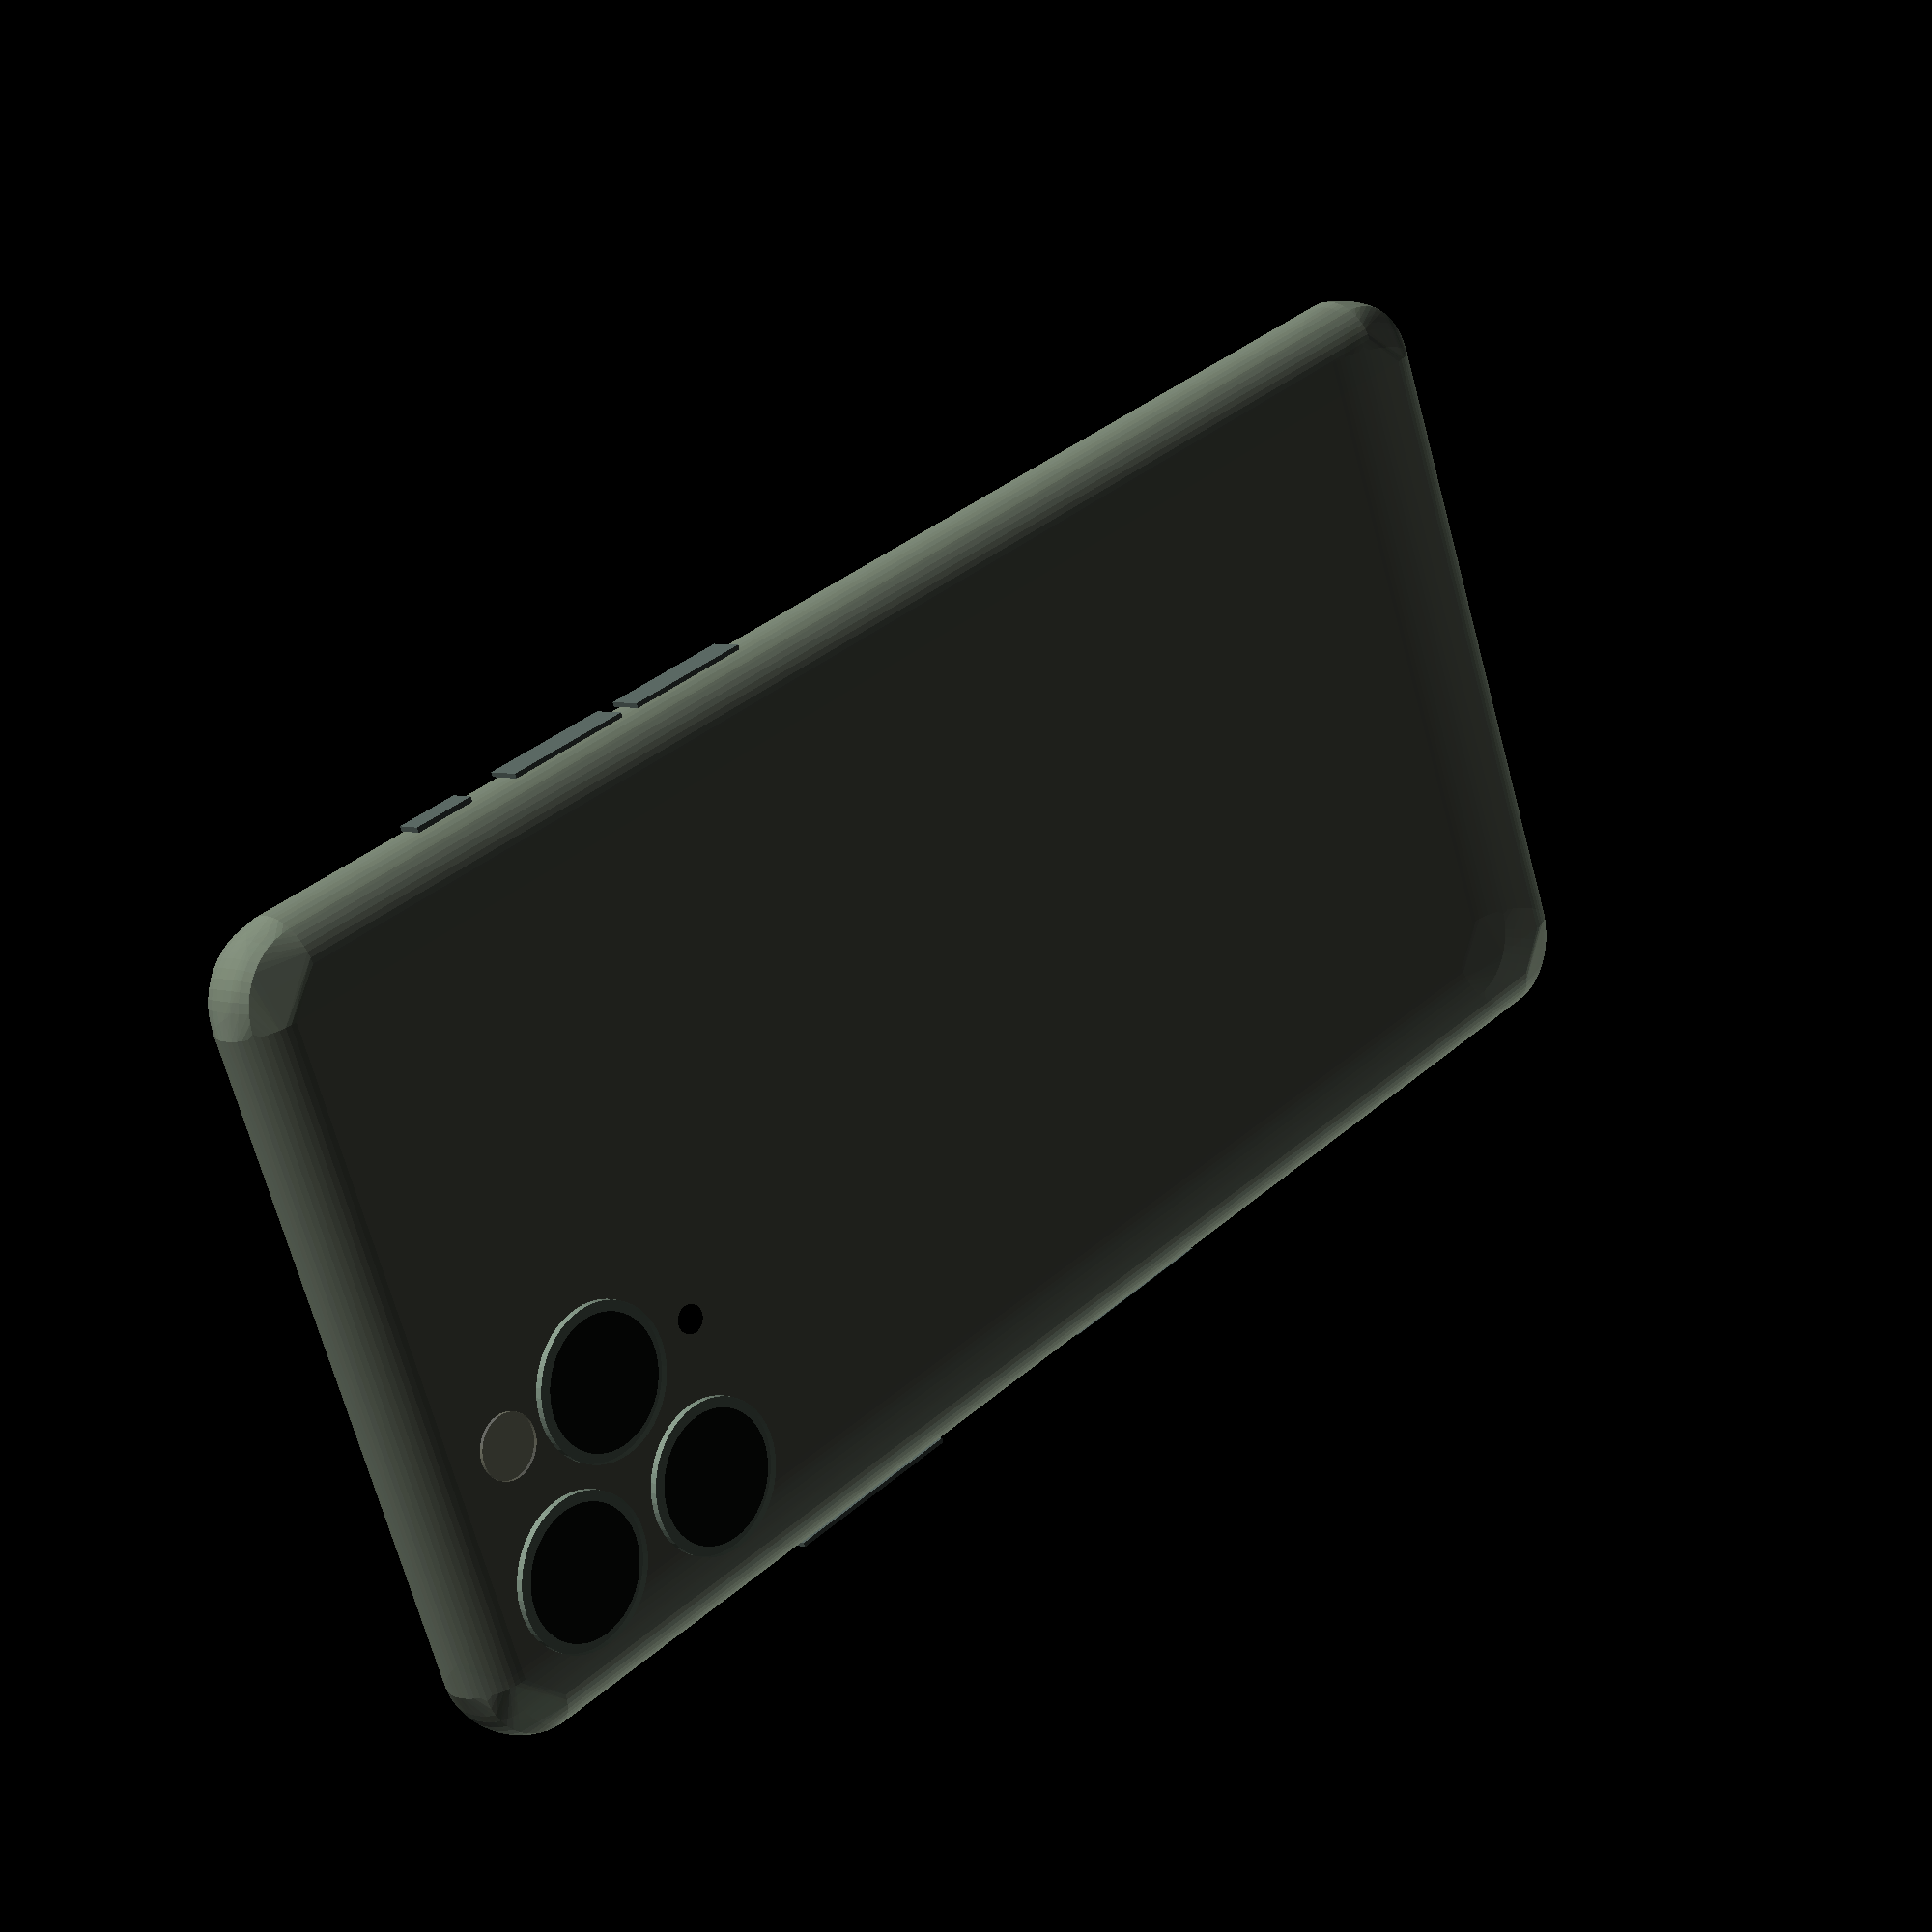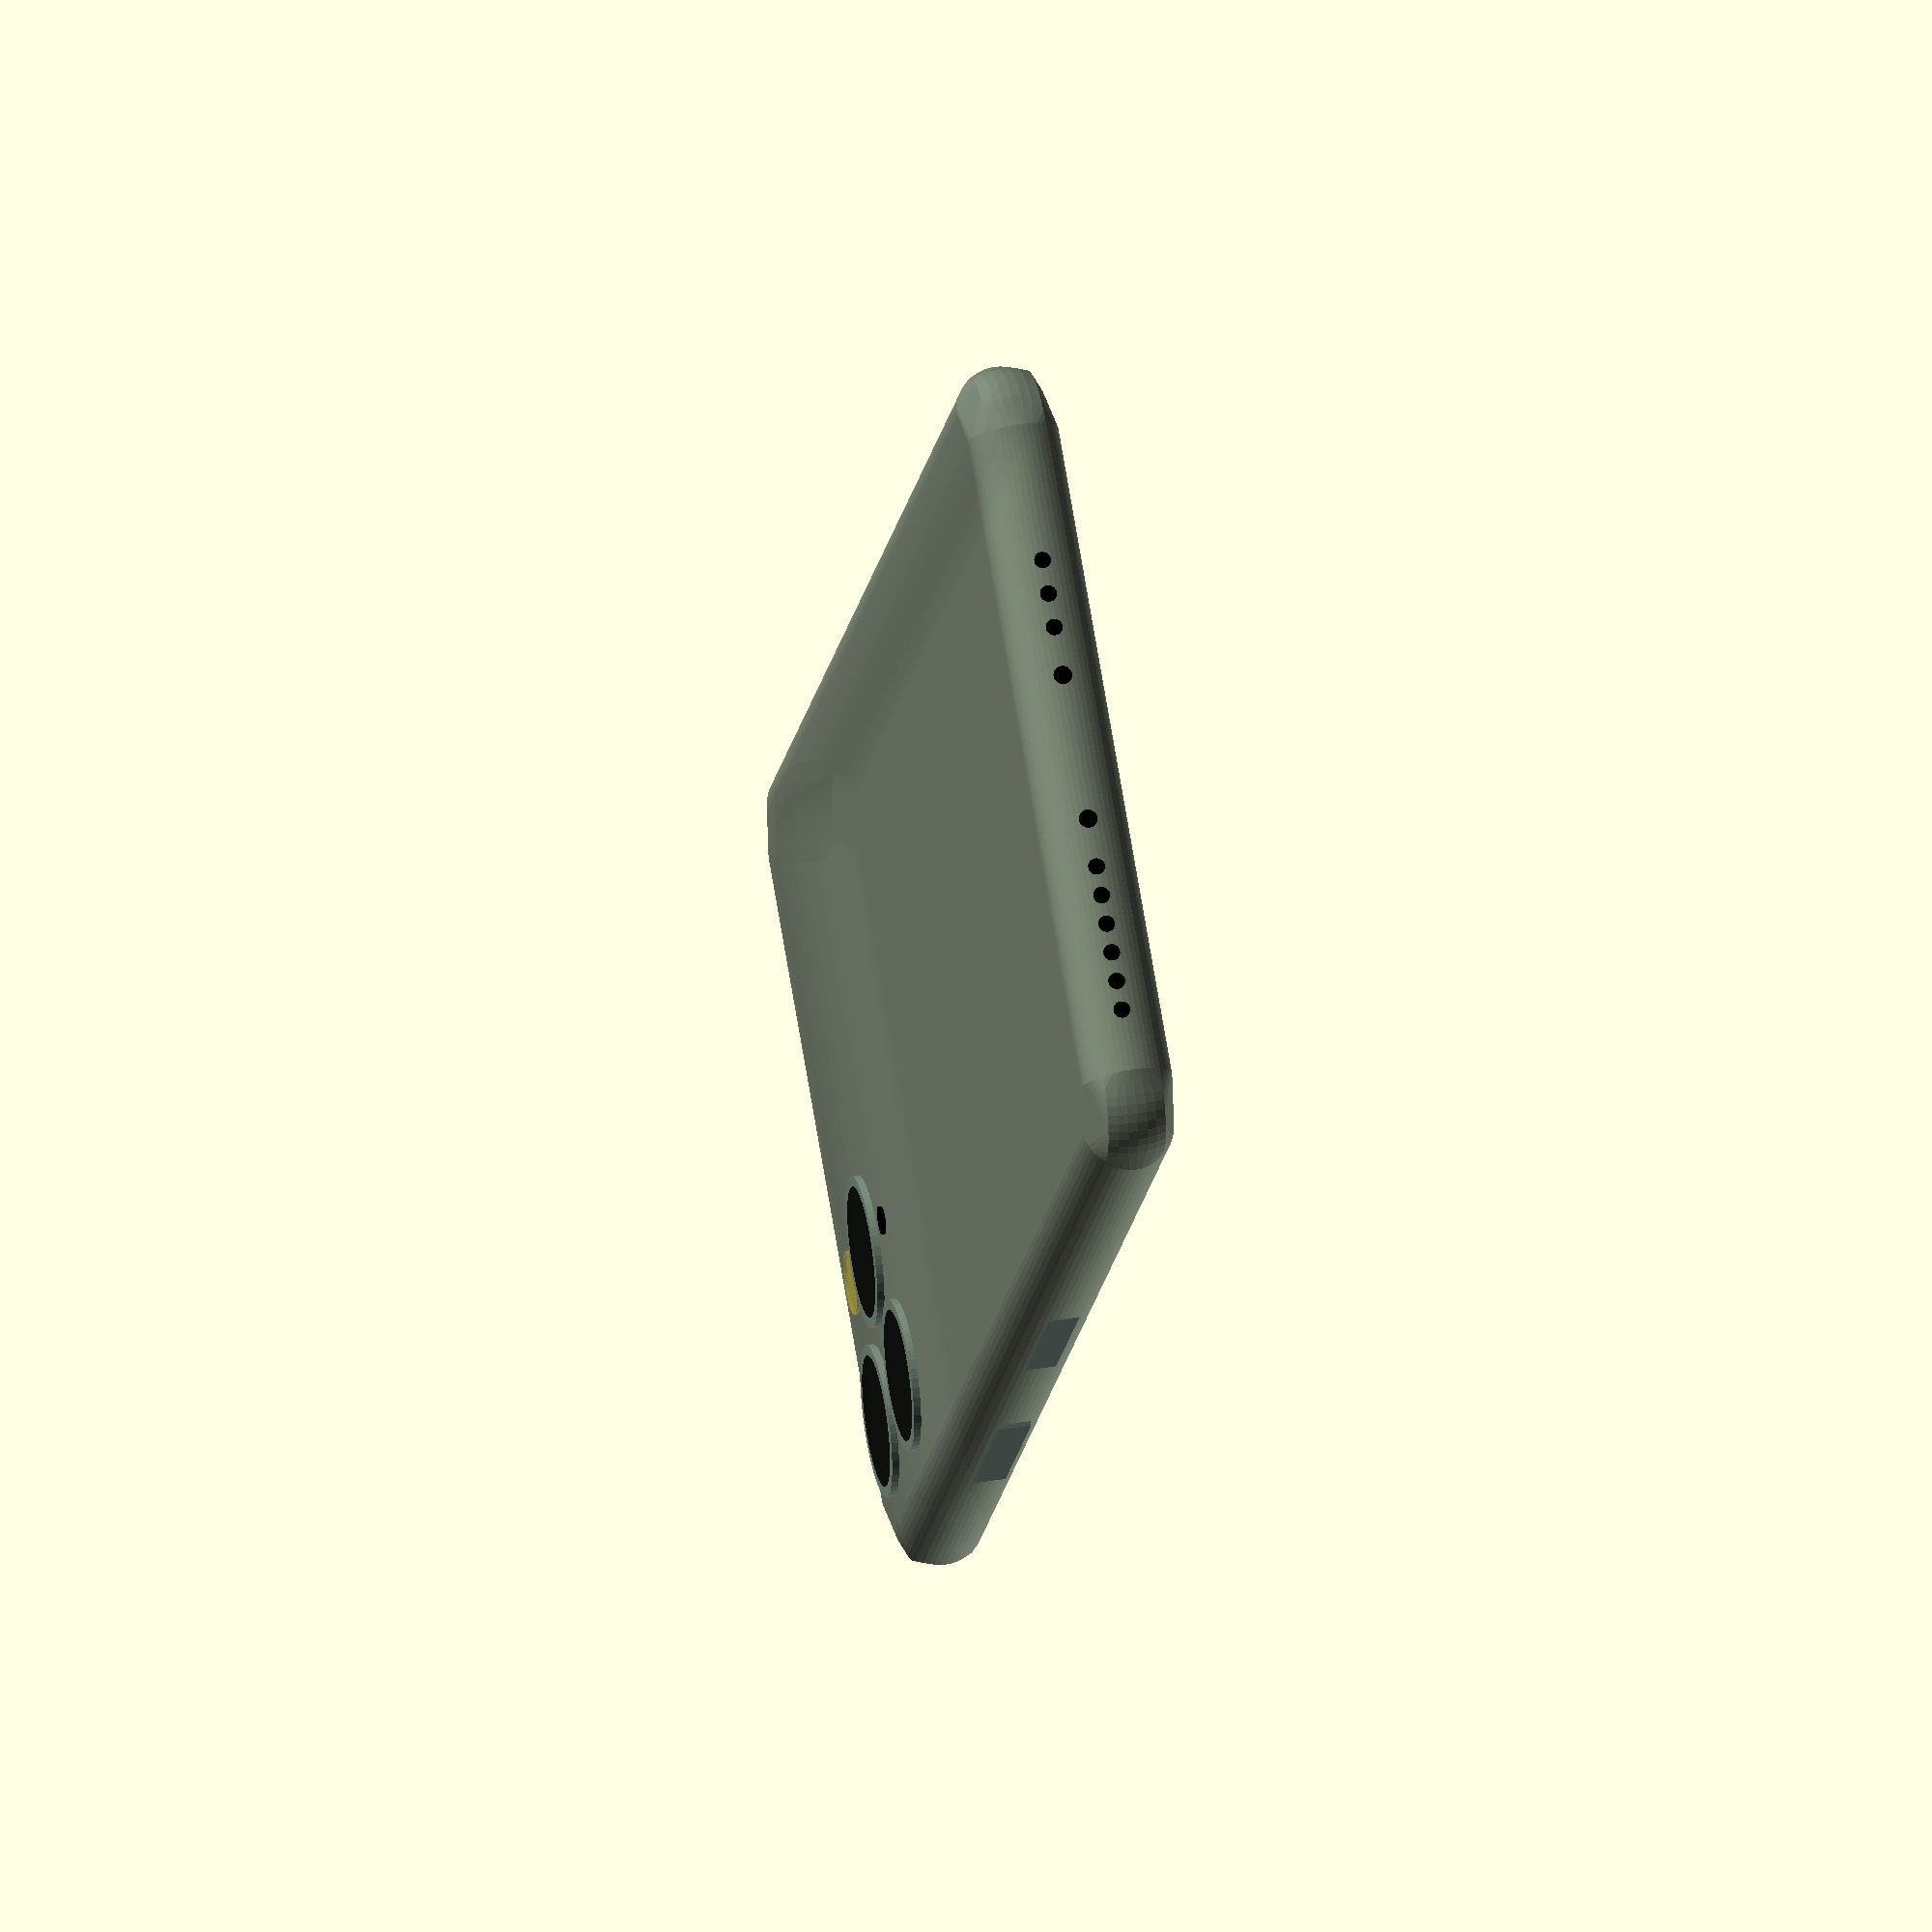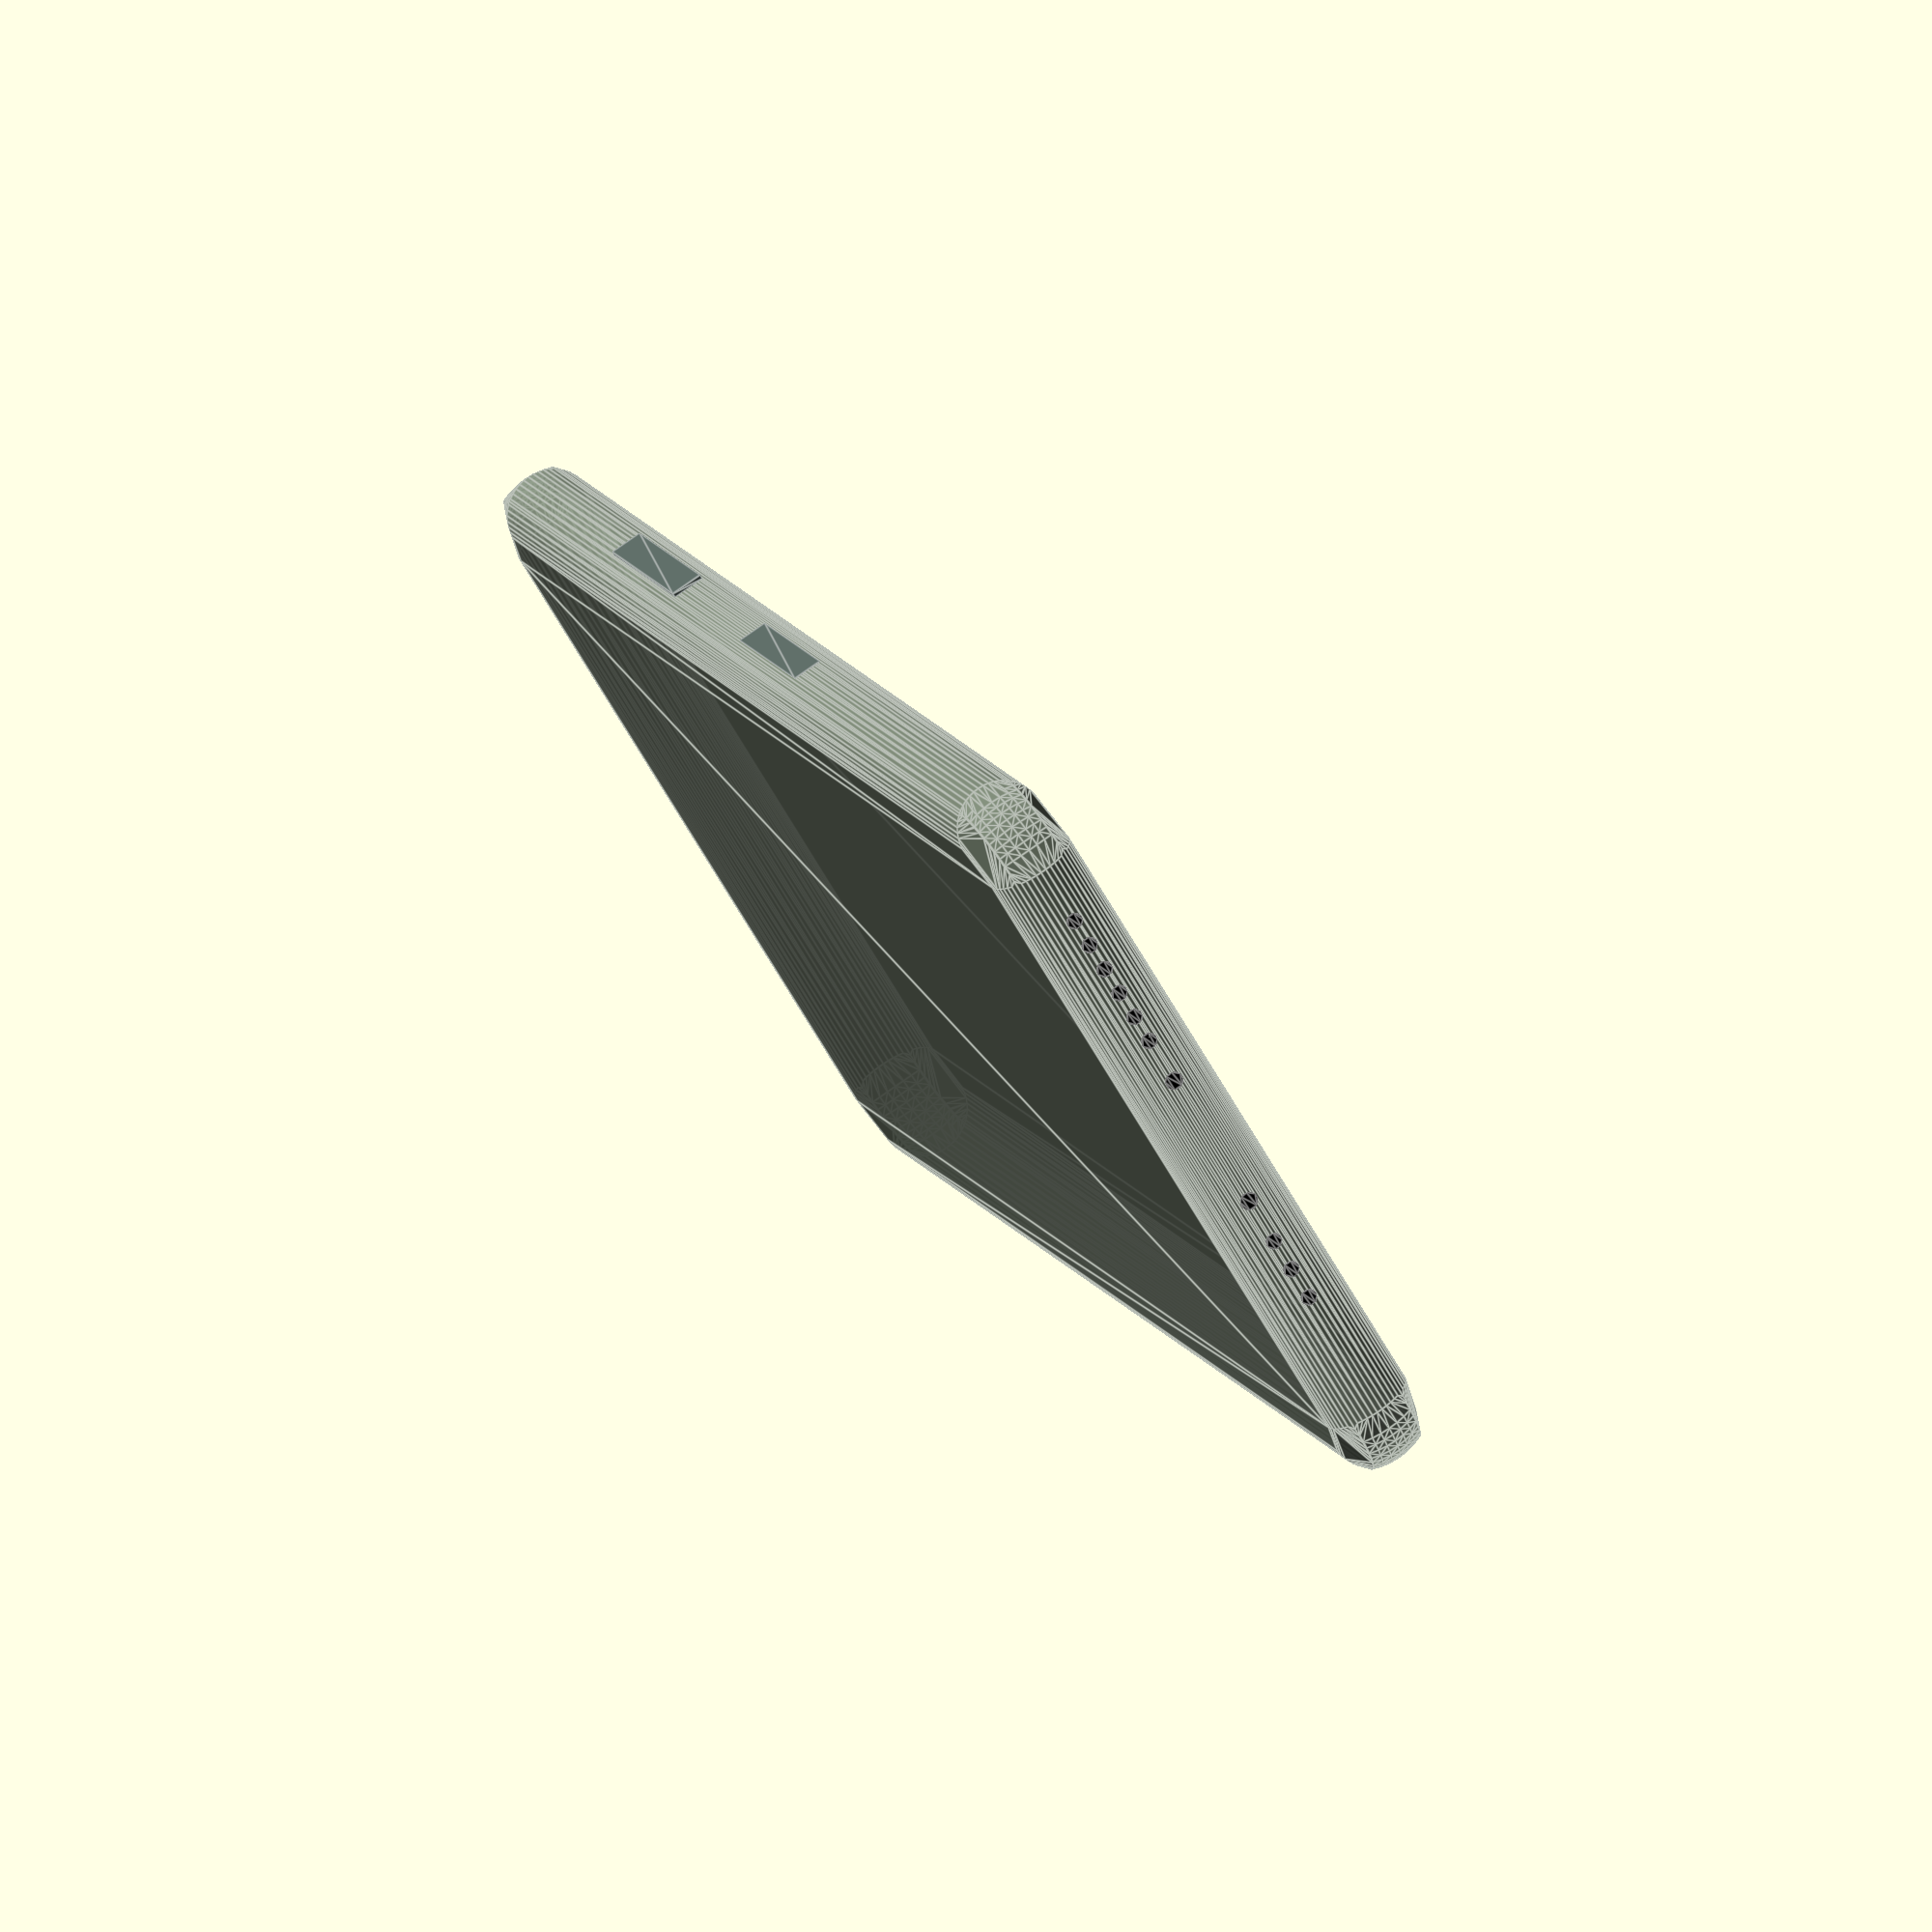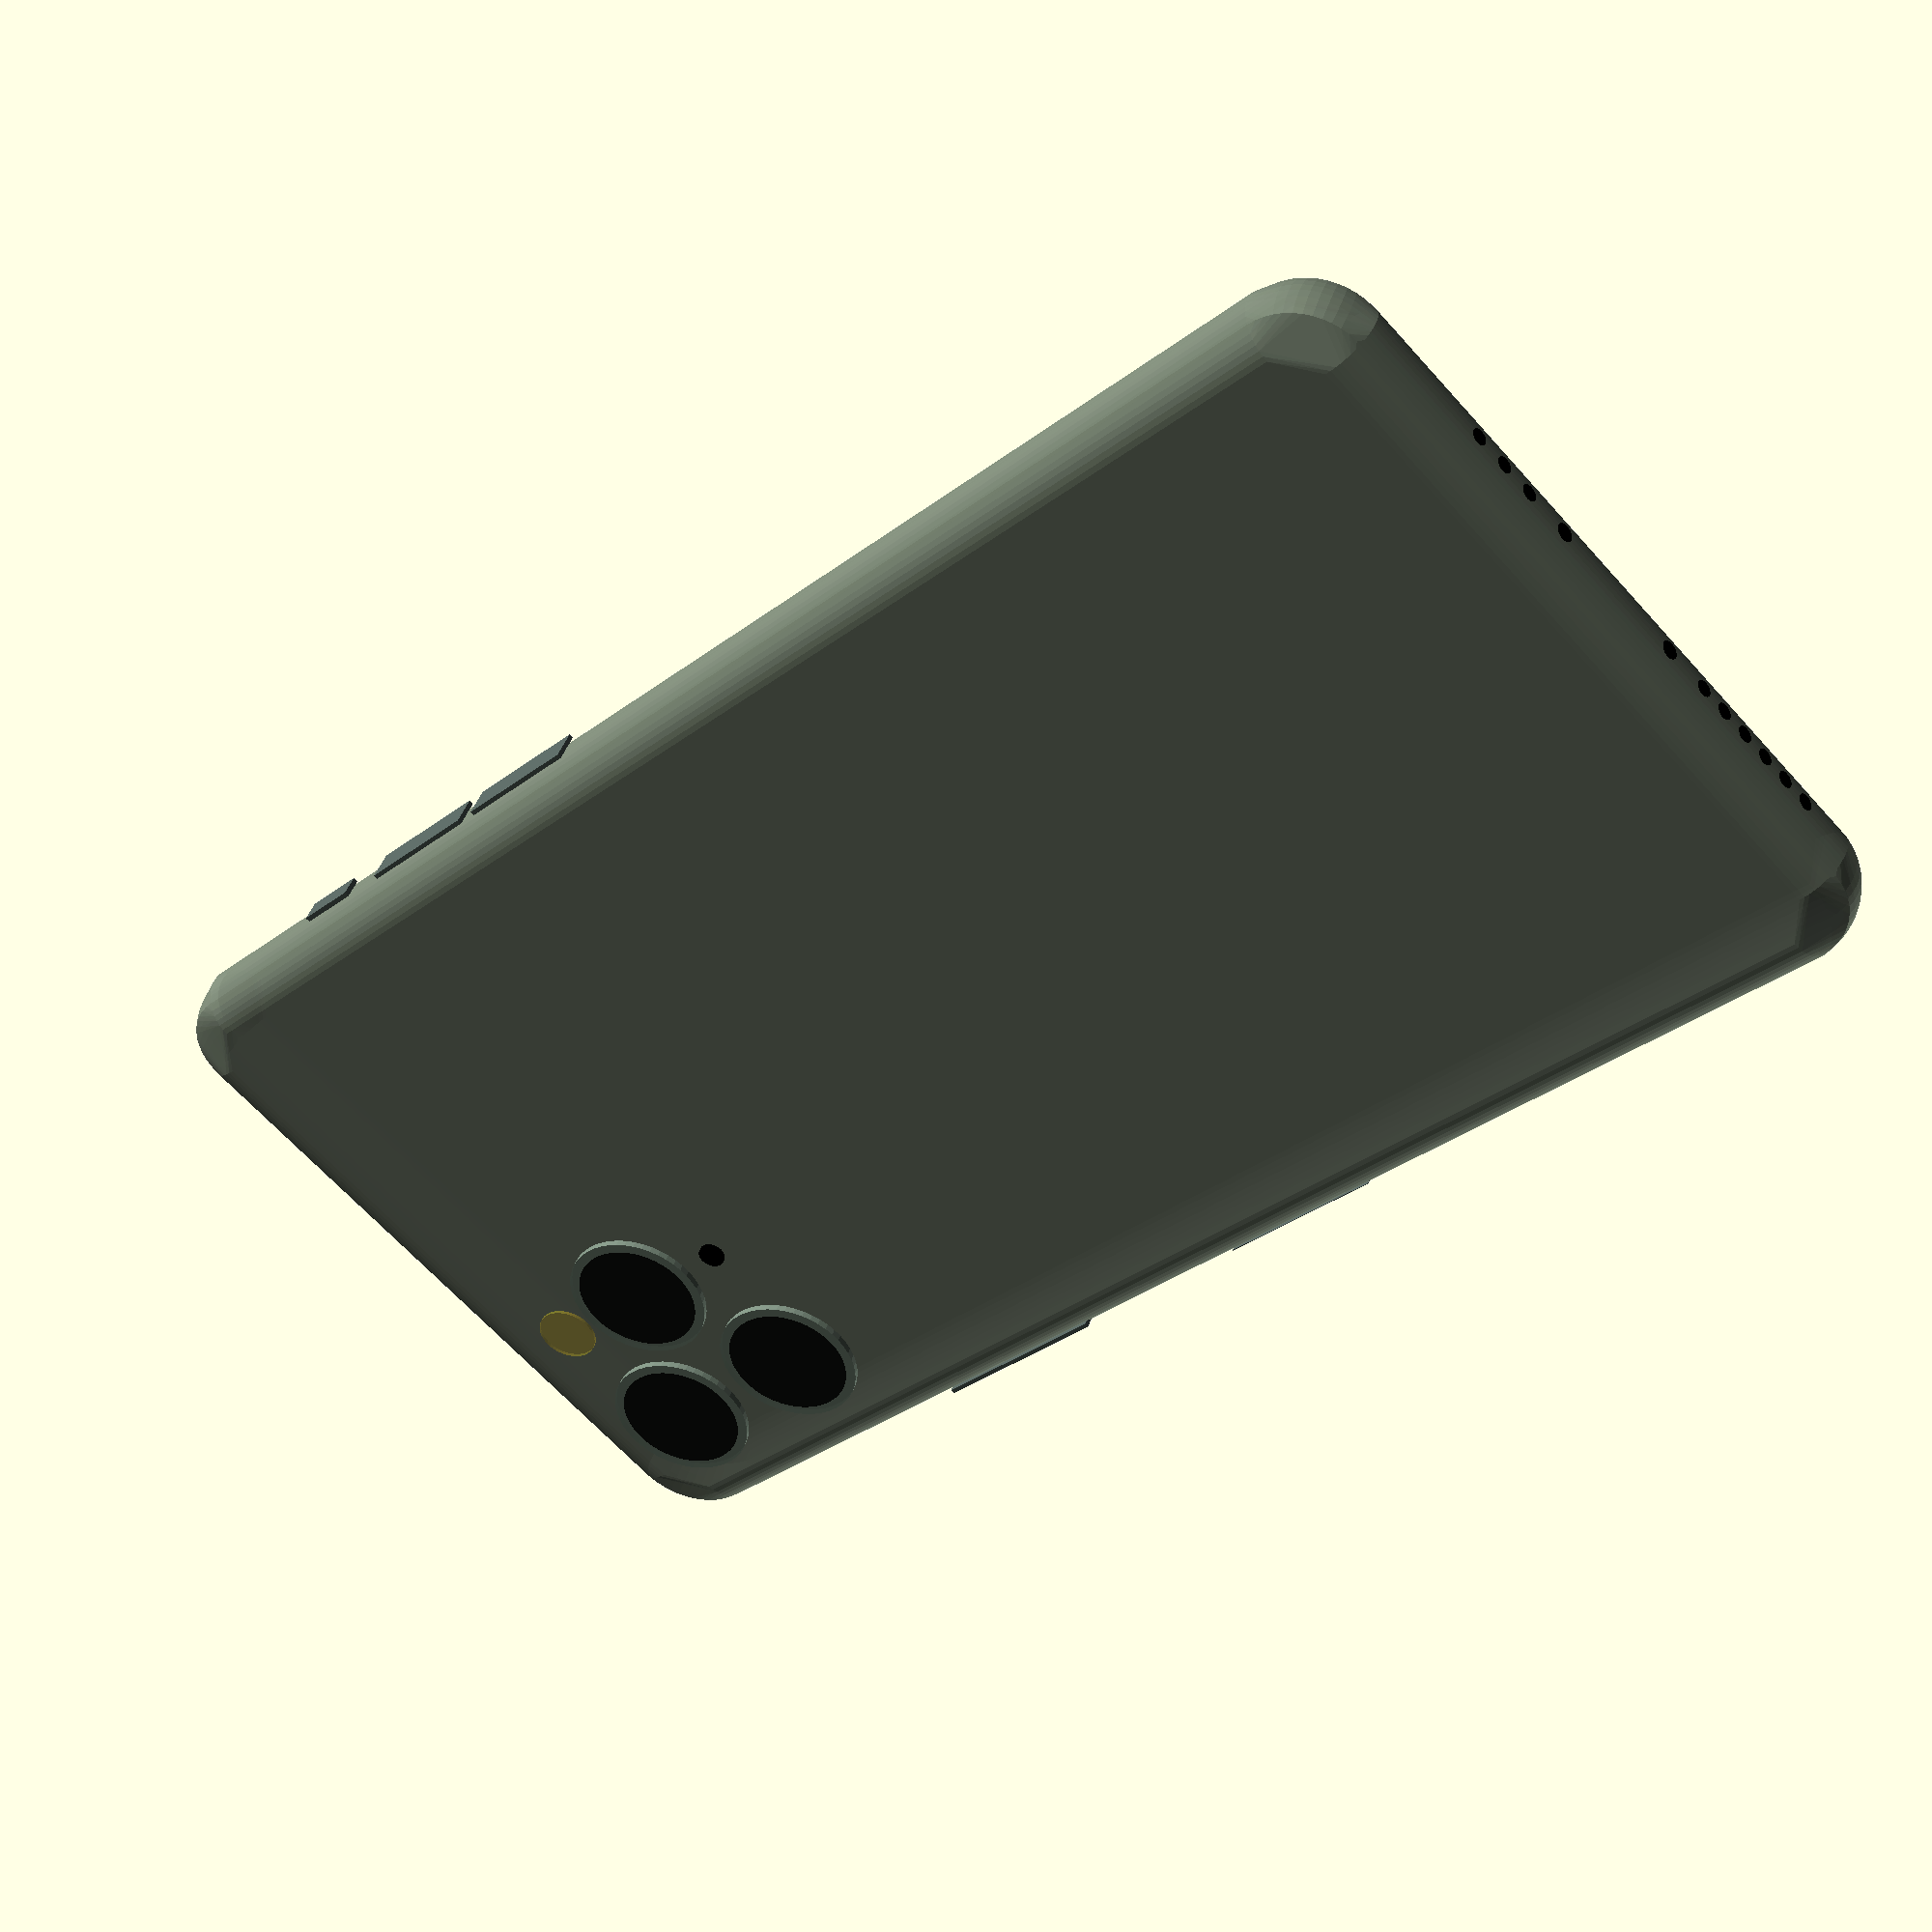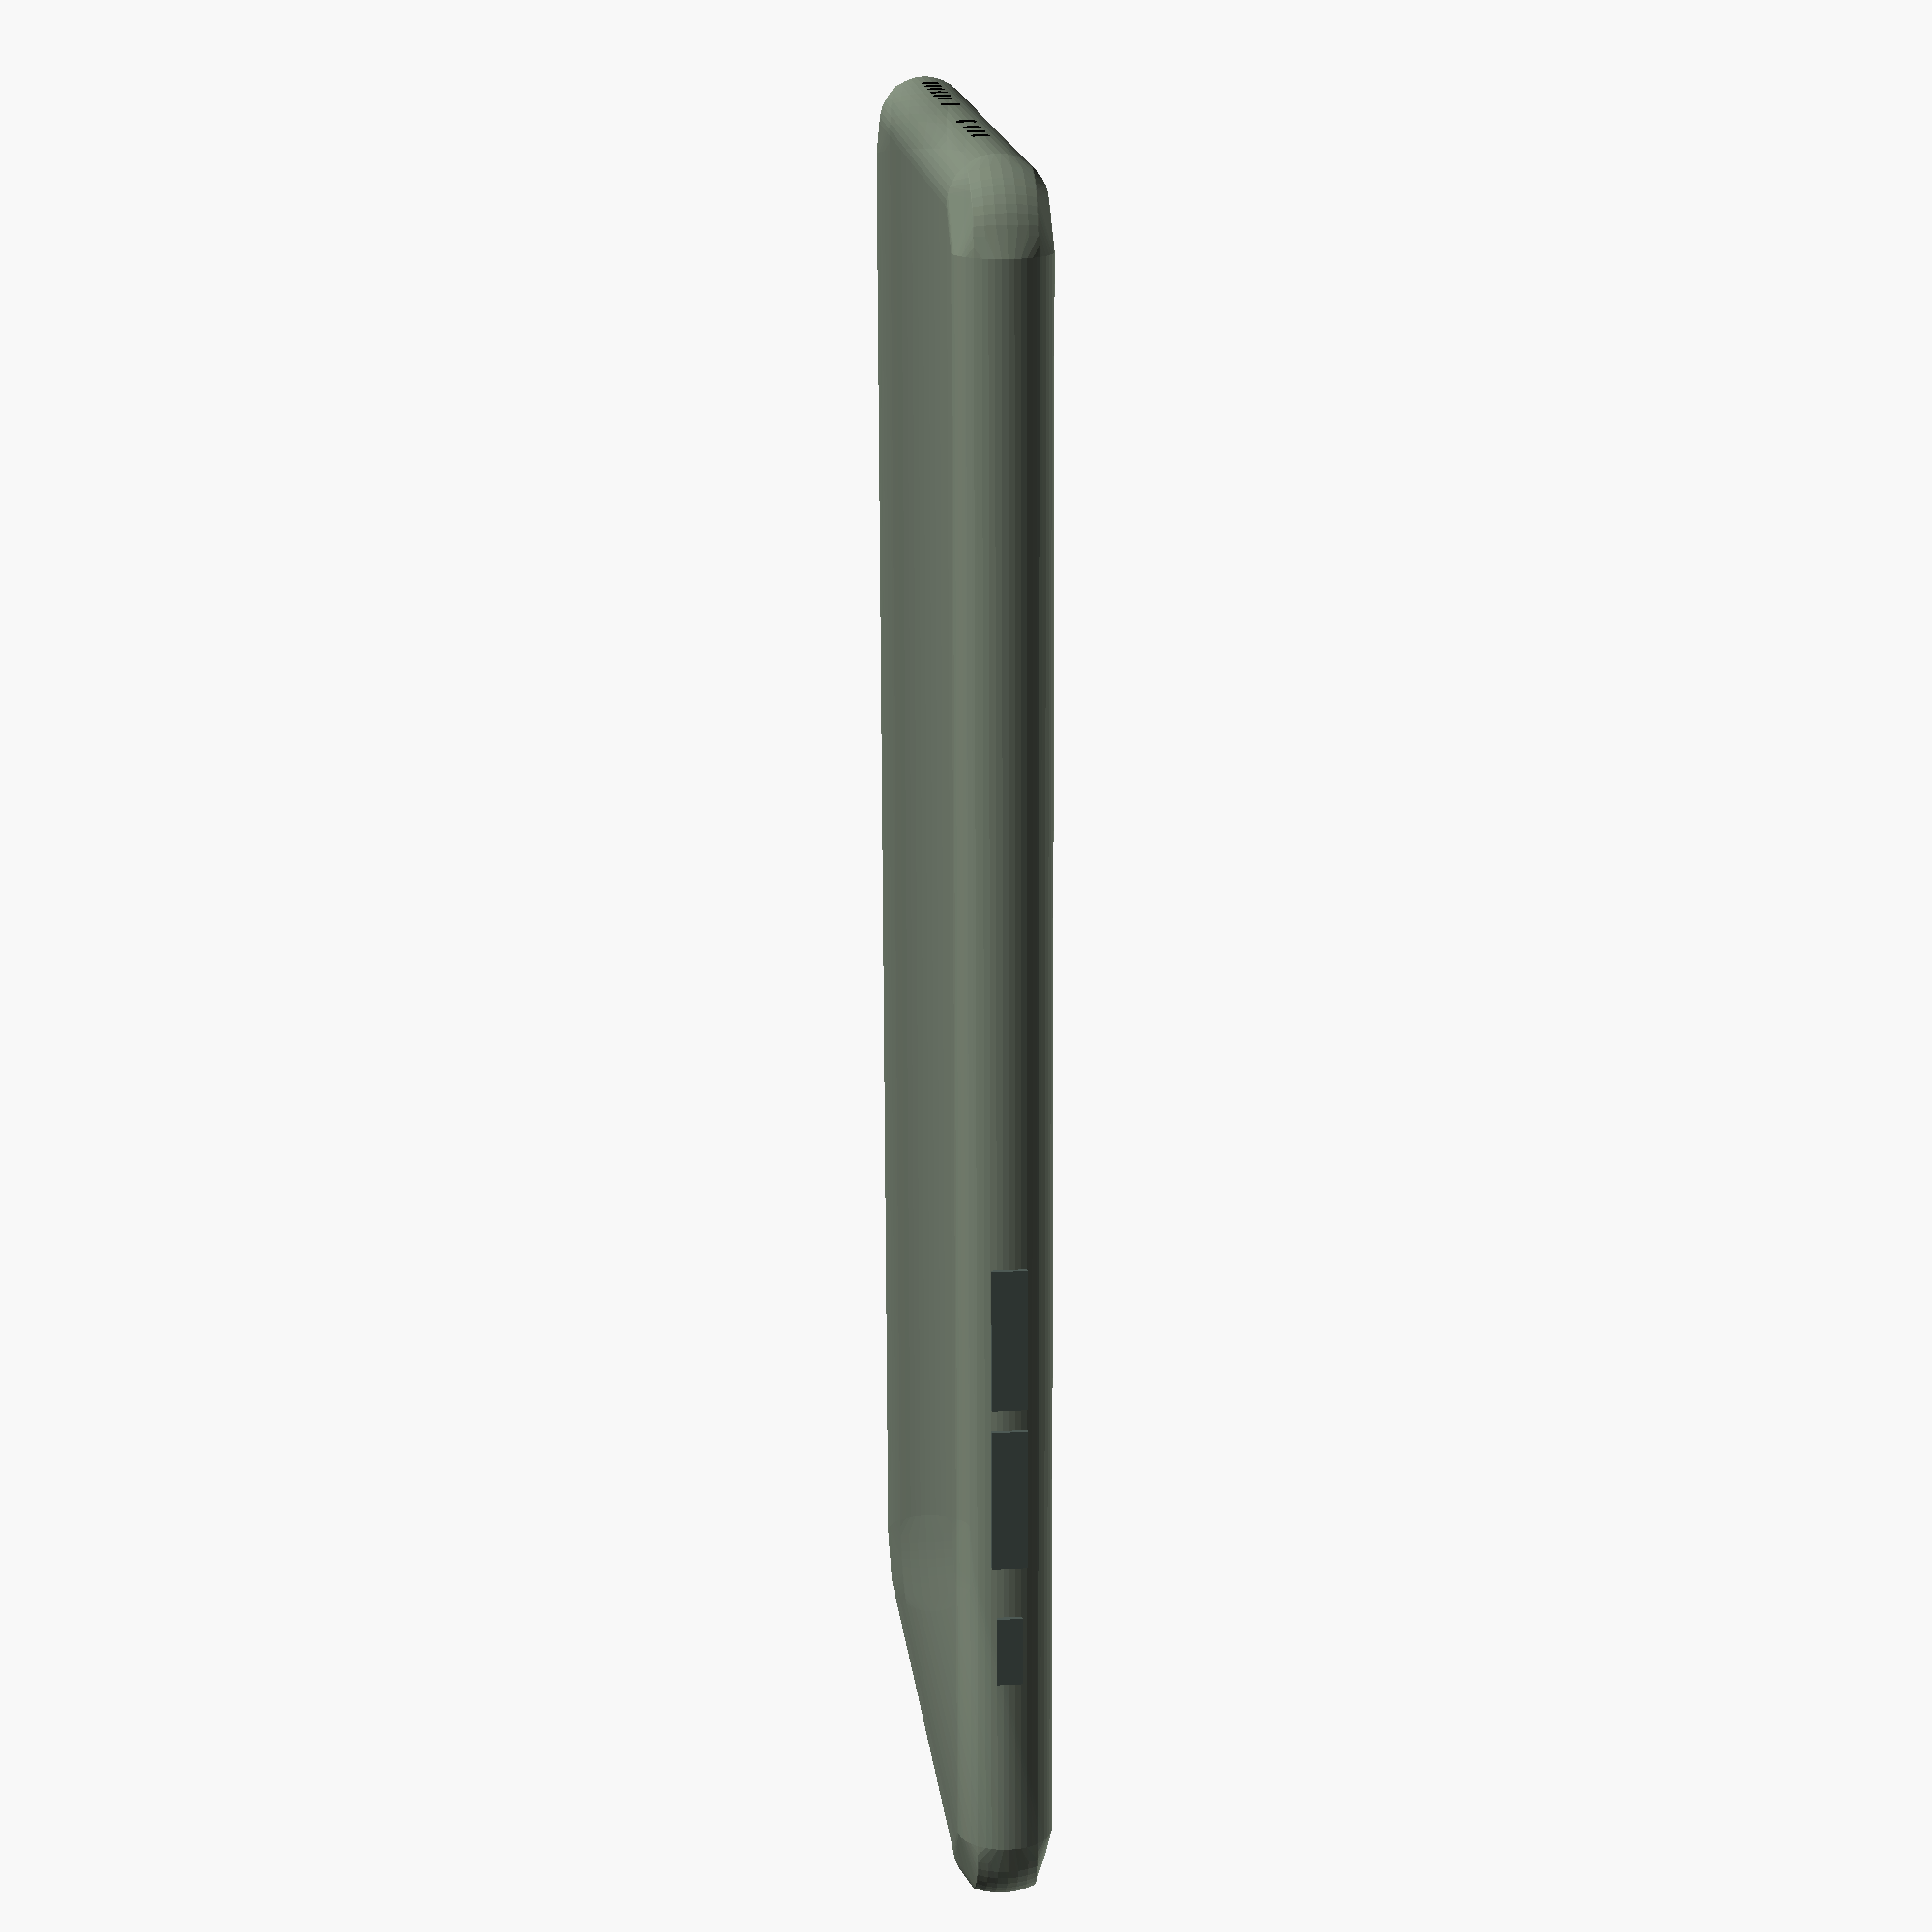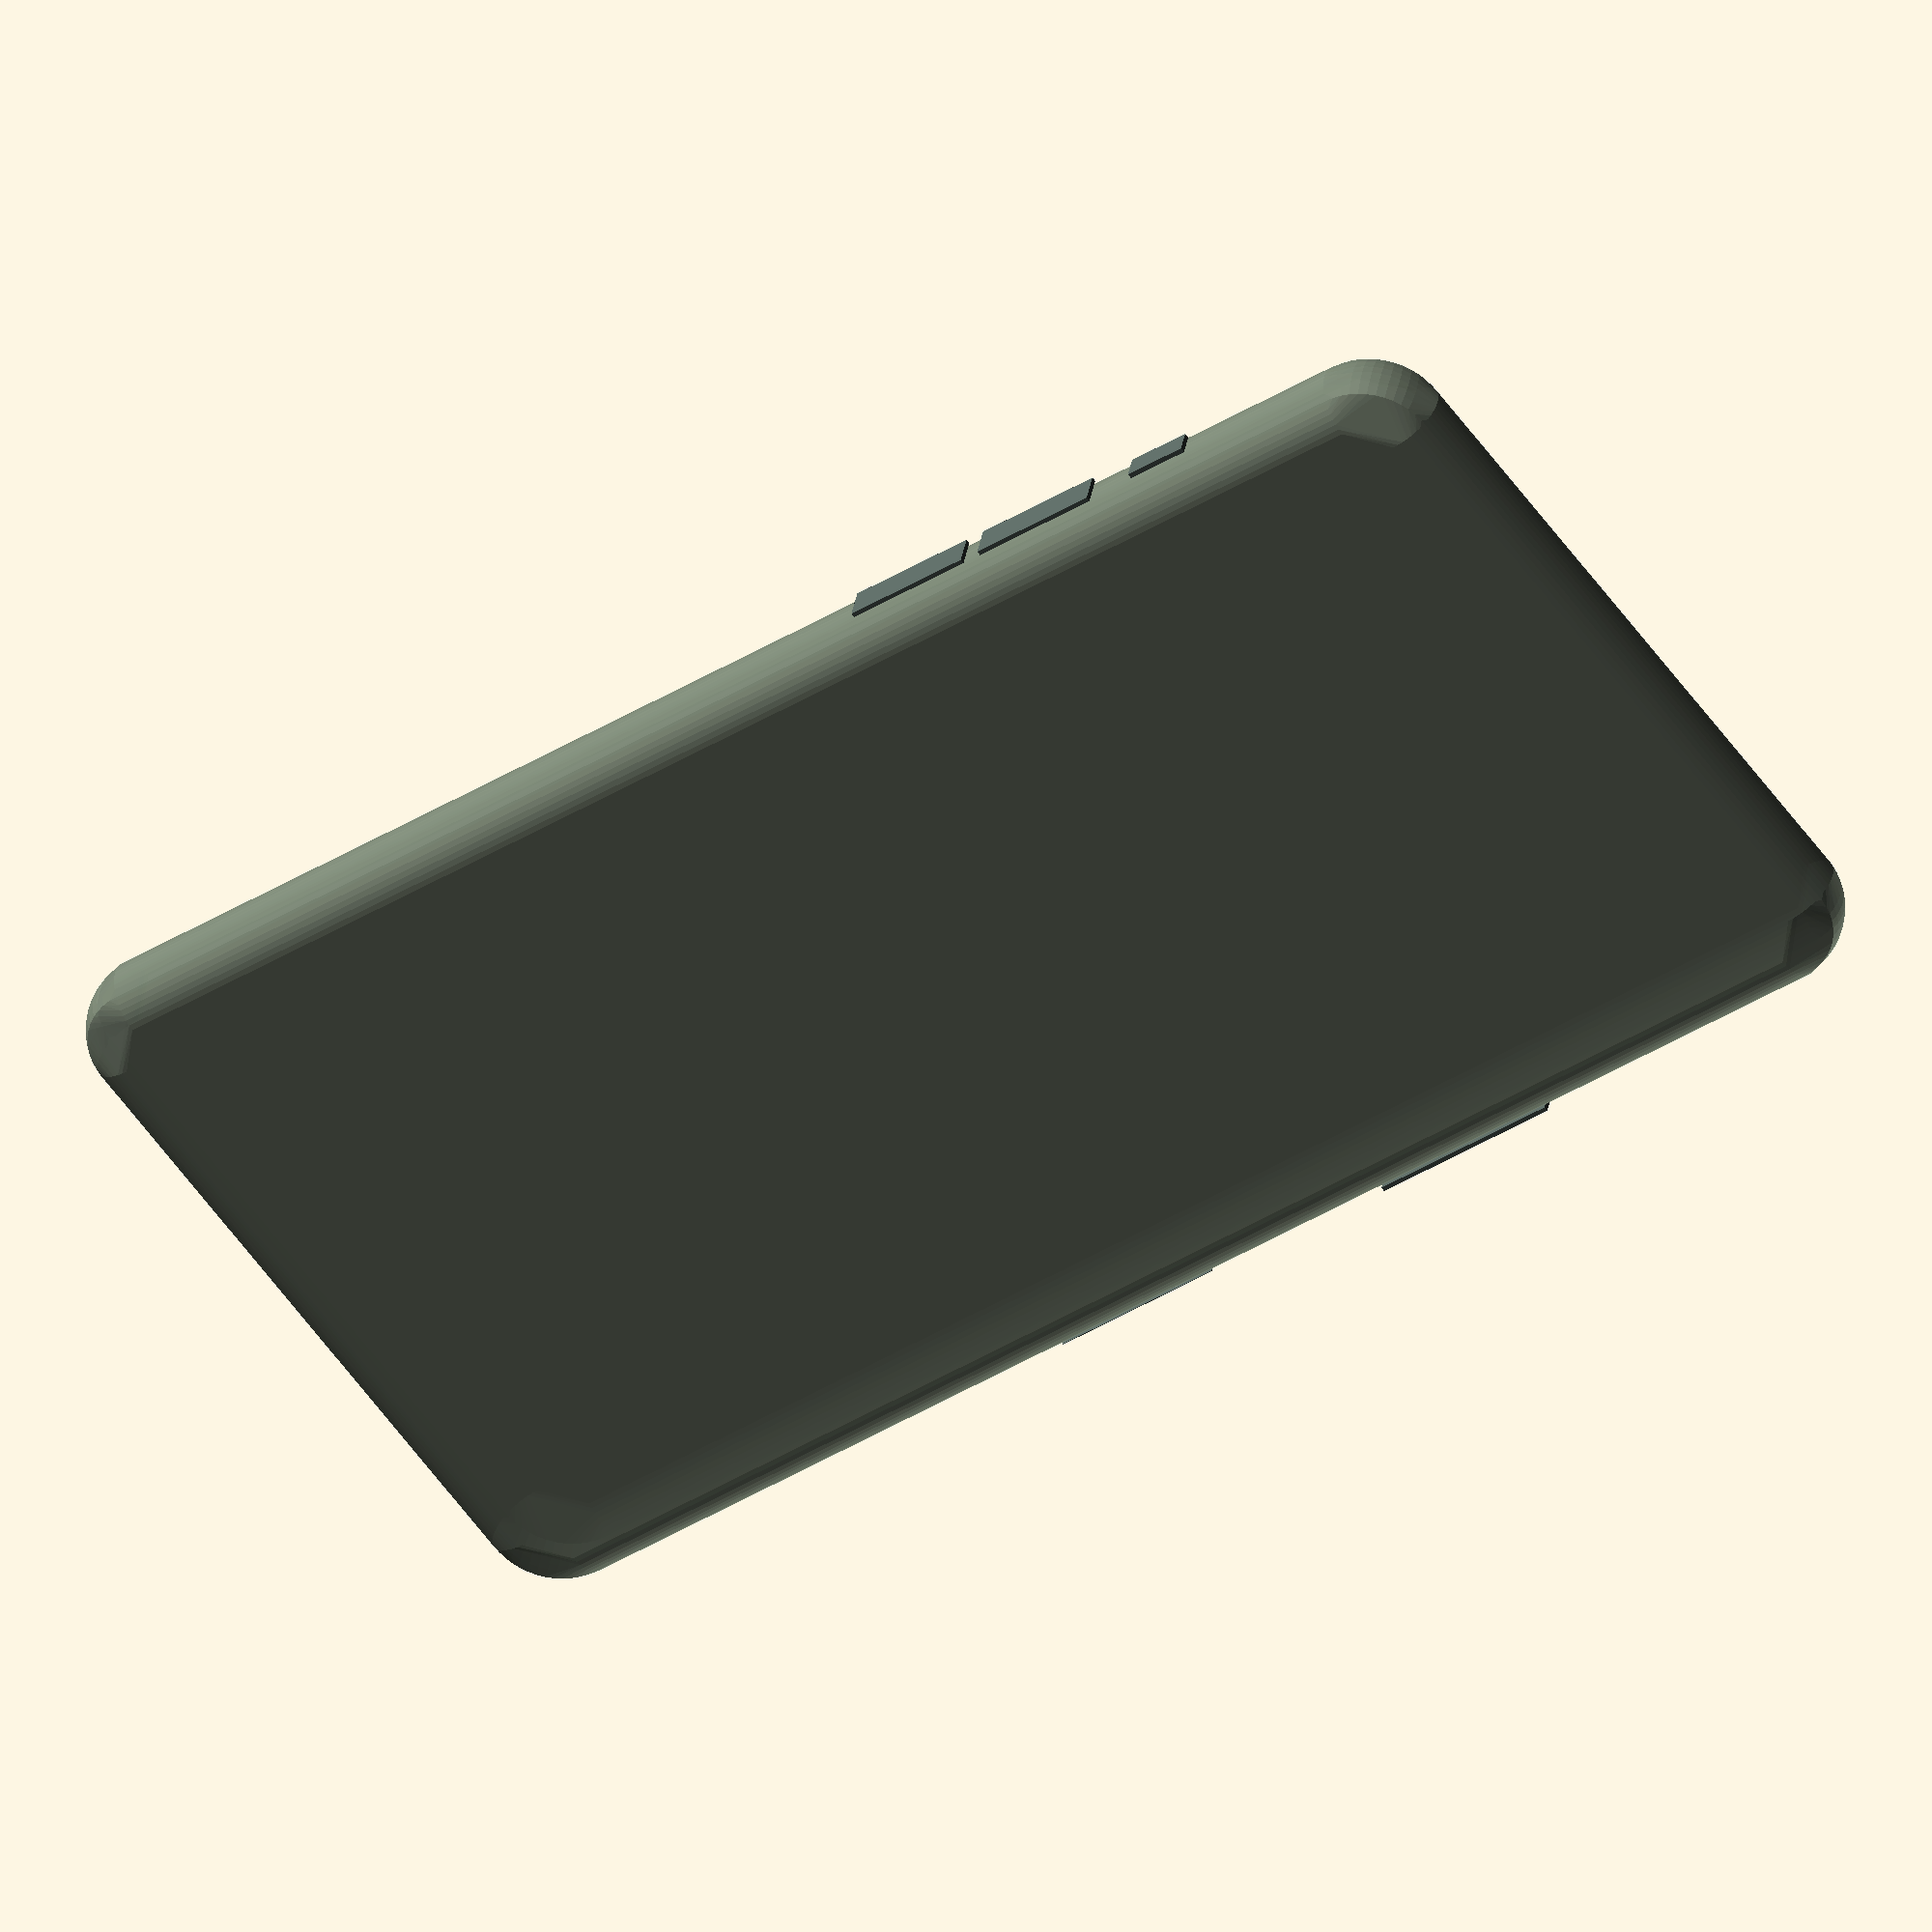
<openscad>
/*

  iPhone 11 Pro Mechanical Mockups dummy model

  Modeled by David Crook - https://github.com/idcrook

  2019-Sep-16

  Thingiverse:
    http://www.thingiverse.com/thing:3865803/

  GitHub:
    https://github.com/idcrook/psychic-winner/tree/master/iphone_11_pro_mockup


  NOTES:

  - OpenSCAD generation relies on the MCAD library (https://github.com/openscad/MCAD)

  */


// * All measurements in millimeters * //


use <MCAD/2Dshapes.scad>

// very small number
e = 0.02;

/// Gross iPhone 11 Pro dimensions
iphone_11_pro__height = 144.0;
iphone_11_pro__width  =  71.4;
iphone_11_pro__depth  =   8.1;
iphone_11_pro__z_mid  =   iphone_11_pro__depth / 2;

// estimate
iphone_11_pro__face_corner_radius = 7.0;
iphone_11_pro__edge_radius = (iphone_11_pro__depth - 0.25) / 2 ;
iphone_11_pro__midnight_green = "#788473";
iphone_11_pro__midnight_green_button = "#55625D";
iphone_11_pro__midnight_green_turret = "#485249";
iphone_11_pro__midnight_green_lens_bezel = "#7B8D7E";

// "from_top" measurements are to center/midpoint of object

/// Left side buttons
volume_up__height   =  5.88 * 2;
volume_up__depth    =  2.88;
volume_up__from_top = 37.84;
volume_up__bump = 0.38;

volume_down__height   =  5.88 * 2;
volume_down__depth    =  2.88;
volume_down__from_top = 51.37;
volume_down__bump = 0.38;

ringsilent_switch_cutout__height = 5.71;
ringsilent_switch_cutout__depth = 2.08;
ringsilent_switch_cutout__from_top = 24.72;
ringsilent_switch_cutout__bump = 0.43;

/// Right side buttons

side_button__height   =  8.77 * 2;
side_button__depth    =  2.88;
side_button__from_top = 44.61;
side_button__bump     =  0.38;

sim_slot__height   =  16.03;
sim_slot__depth    =  2.66;
sim_slot__from_top = 71.67 + (1/2)*(sim_slot__height);
sim_slot__bump     =  0.03;  // flush actually


// Front facing camera and sensors
truedepth_camera_sensor_bar__height   = 6.23;
truedepth_camera_sensor_bar__width    = 33.9;
truedepth_camera_sensor_bar__from_top = 4.52;
truedepth_camera_sensor_bar__curve_radius = truedepth_camera_sensor_bar__height/2;

//
speaker_top__height       = 1.38;
speaker_top__width        = 7.84;
speaker_top__from_top     = 6.08;
speaker_top__from_left    = 35.68;
speaker_top__curve_radius = 0.69;

mic_top__height       = 1.38; // diameter
mic_top__from_top     = 6.08;
mic_top__from_left    = 35.68;
mic_top__curve_radius = 3.0;

notch__width = 34.80;
notch__height =  4.99; // bottom half of a "rounded" box
notch__R =  3.59;
notch__r =  0.81;


// rear facing cameras
rear_cam1_center__from_top = 12.04;
rear_cam2_center__from_top = 27.06;
rear_cam3_center__from_top = 19.55;
rear_flash_center__from_top = 9.31;
rear_mic_center__from_top  = 29.78;

rear_cam1_center__from_left = 12.04;
rear_cam2_center__from_left = 12.04;
rear_cam3_center__from_left = 25.04;
rear_flash_center__from_left = 25.04;
rear_mic_center__from_left  = 25.04;

rear_cam_center__diameter = 2 * 5.5;  // guess

rear_flash_center__diameter = 2 * (rear_cam1_center__from_top - rear_flash_center__from_top);
rear_mic_center__diameter = 2.40;

rear_cam_turret__height_inner = 28.99;
rear_cam_turret__width_inner = 26.87;
rear_cam_turret__height_outer = 32.71;
rear_cam_turret__width_outer = 30.59;

rear_cam_turret__rradius_inner = 6.5;
rear_cam_turret__rradius_outer = 8.5;

rear_cam_turret_center__from_top = (rear_cam1_center__from_top + rear_cam2_center__from_top)/2;
rear_cam_turret_center__from_left = (rear_cam1_center__from_left + rear_cam3_center__from_left)/2;
rear_cam_turret_keepout__height_above = 1.21;


// the logo locates the center of the inductive charger coil
rear_logo_center__from_top = 72.0;
rear_logo_keepout__diameter = 48.80;

rear_housing_spline_inlay_to_start_of_flat_area__width = 4.96;

display__width     =  62.33;
display__height    = 134.95;
display__recessed  =   0.0;
display__from_top  =   0.0;
display__from_right  =   0.0;

display_glass__width     =  67.37;
display_glass__height    = 139.99;
display_glass_over__width = (1/2)*(display_glass__width - display__width);    // ~2.5 mm
display_glass_over__height = (1/2)*(display_glass__height - display__height); // ~2.5 mm

/// Bottom sensors and connectors
// from_left -> hole centers

grill_hole__diameter = 1.45;
screw_bottom__diameter = 1.60;

// other side of lightning port from speaker
mic1_bottom__hole_1__from_left = 19.07;
//mic1_bottom__hole_2__from_left = ;
mic1_bottom__hole_3__from_left = 25.03;

// next to speaker grill
mic2_bottom__hole_1__from_left = 46.33;
// (port of speaker ports)
mic2_bottom__hole_6__from_left = 59.06;

screw_bottom_1__from_left = 29.29;
screw_bottom_2__from_left = 42.08;


//
lightning_connector__height       = 3.01;
lightning_connector__from_right   = 35.68; // distance to center point
lightning_connector__from_left = (iphone_11_pro__width - lightning_connector__from_right);
lightning_connector_end1__from_left = 31.30;
lightning_connector_end2__from_left = 40.06;
lightning_connector__width        = (lightning_connector_end2__from_left - lightning_connector_end1__from_left);

lightning_connector_keepout__radius  = 3.4;
lightning_connector_keepout__width   = 13.65;
lightning_connector_keepout__height  = 6.85;
lightning_connector_keepout__outward = 14.0;


model_quality = 25;

function translate_y_from_top (from_top)  = iphone_11_pro__height - from_top;
function translate_back_x_from_left (from_left)  = iphone_11_pro__width - from_left;


/// creates for() range to give desired no of steps to cover range
function steps( start, no_steps, end) = [start:(end-start)/(no_steps-1):end];


module iphone_11_pro (width, length, depth,
                      corner_radius = 7, edge_radius = 3.925, show_lightning_keepout = true)
  {
    // fixme: add an inset translate for all following so that, including

    color(iphone_11_pro__midnight_green, alpha = 0.86)
    // button bumps, are bound {x,y} >= {0,0}
    shell(width, length, depth, corner_radius, edge_radius);

    // ring/silent switch
    color(iphone_11_pro__midnight_green_button)
    translate([-ringsilent_switch_cutout__bump,
               translate_y_from_top(ringsilent_switch_cutout__from_top),
               iphone_11_pro__z_mid]) {
      rotate([90,0,90])
        linear_extrude(ringsilent_switch_cutout__bump+e)
        square([ringsilent_switch_cutout__height, ringsilent_switch_cutout__depth],center=true);
      }

    // volume up button
    color(iphone_11_pro__midnight_green_button)
    translate([-volume_up__bump,
               translate_y_from_top(volume_up__from_top),
               iphone_11_pro__z_mid]) {
      rotate([90,0,90])
        linear_extrude(volume_up__bump+e)
        square([volume_up__height, volume_up__depth],center=true);
      }

    // volume down button
    color(iphone_11_pro__midnight_green_button)
    translate([-volume_down__bump,
               translate_y_from_top(volume_down__from_top),
               iphone_11_pro__z_mid]) {
      rotate([90,0,90])
        linear_extrude(volume_down__bump+e)
        square([volume_down__height, volume_down__depth],center=true);
      }

    // side button
    color(iphone_11_pro__midnight_green_button)
    translate([iphone_11_pro__width-e,
               translate_y_from_top(side_button__from_top),
               iphone_11_pro__z_mid]) {
      rotate([90,0,90])
        linear_extrude(side_button__bump+e)
        square([side_button__height, side_button__depth],center=true);
      }

    // sim slot
    color(iphone_11_pro__midnight_green_button)
    translate([iphone_11_pro__width-e,
               translate_y_from_top(sim_slot__from_top),
               iphone_11_pro__z_mid]) {
      rotate([90,0,90])
        linear_extrude(sim_slot__bump+e)
        square([sim_slot__height, sim_slot__depth],center=true);
      }

    // mic1 holes
    for (i=steps(mic1_bottom__hole_1__from_left, 3, mic1_bottom__hole_3__from_left)) {
      echo (i);
      color("Black")
      translate([i, 0, iphone_11_pro__z_mid]) {
      rotate([0, 90, 90])
        linear_extrude(1+e)
        circle(d=grill_hole__diameter);
      }
    }

    // mic2 holes
    for (i=steps(mic2_bottom__hole_1__from_left, 6, mic2_bottom__hole_6__from_left)) {
      echo (i);
      color("Black")
      translate([i, 0, iphone_11_pro__z_mid]) {
      rotate([0, 90, 90])
        linear_extrude(1+e)
        circle(d=grill_hole__diameter);
      }
    }

    // bottom screw holes
    for (i=[screw_bottom_1__from_left, screw_bottom_2__from_left]) {
      color("Black")
        translate([i, 0, iphone_11_pro__z_mid]) {
        rotate([-90, 0, 0])
          linear_extrude(1+e)
          circle(d=screw_bottom__diameter);
      }
    }

    // lightning
    corner_r1 = 1.5;
    corner_r2 = 1.5;
    color("Black")
      translate([lightning_connector__from_left, 0, iphone_11_pro__z_mid]) {
      rotate([-90, 0, 0])
        linear_extrude(height = 1+e, center = false, convexity = 10)
	    complexRoundSquare([lightning_connector__width,
                            lightning_connector__height],
                           [corner_r1, corner_r2],
                           [corner_r1, corner_r2],
                           [corner_r1, corner_r2],
                           [corner_r1, corner_r2],
                           center=true);
      }

    // lightning keepout
    if (show_lightning_keepout) {
      corner_r1_keepout = lightning_connector_keepout__radius;
      corner_r2_keepout = lightning_connector_keepout__radius;
      color("Red")
        translate([lightning_connector__from_left, 0, iphone_11_pro__z_mid]) {
        rotate([90, 0, 0])
          %linear_extrude(height = lightning_connector_keepout__outward, center = false, convexity = 10)
          complexRoundSquare([lightning_connector_keepout__width,
                              lightning_connector_keepout__height],
                             [corner_r1_keepout, corner_r2_keepout],
                             [corner_r1_keepout, corner_r2_keepout],
                             [corner_r1_keepout, corner_r2_keepout],
                             [corner_r1_keepout, corner_r2_keepout],
                             center=true);
      }
    }


    // rear camera module
    translate([iphone_11_pro__width, iphone_11_pro__height, 0])
      rotate([0, 180, 0])
      rear_camera();

}

module shell(width, length, depth, corner_radius, edge_radius)
{
  face_corner_radius = corner_radius;

  // Try to parameterize the curves
  corner_r1 = face_corner_radius - 2;
  corner_r2 = face_corner_radius - 2 ;

  edge_curvature_radius = edge_radius;
  edge_offset = edge_curvature_radius;

  corner_sphere_r = face_corner_radius - (corner_radius - edge_radius)/8;


  round_rect_offset_factor = 0.40 * face_corner_radius;
  display_round_rect_offset_factor = 0.45 * face_corner_radius;
  display_inset_depth = 0.8;

  length_edge_extr_height = length - 2*face_corner_radius;
  width_edge_extr_height  = width  - 2*face_corner_radius ;
  corner_sphere_chop_height = 5;


  // generate the basic solid outline
  {
    difference() {

      // most of body
      hull($fn = 25)
      // DEBUG
      //% union($fn = 25)
      {

	// main rectangular region
	translate([round_rect_offset_factor,
		   round_rect_offset_factor,
		   0])
	{
	  linear_extrude(height = depth, center = false, convexity = 10)
	    complexRoundSquare([ width - 2*round_rect_offset_factor,
				 length - 2*round_rect_offset_factor ],
			       [corner_r1, corner_r2],
			       [corner_r1, corner_r2],
			       [corner_r1, corner_r2],
			       [corner_r1, corner_r2],
			       center=false);
	}


	// lower left corner
	translate([face_corner_radius, face_corner_radius, depth/2])
	{
	  intersection() {
	    sphere(r = corner_sphere_r, $fn = 50);
	    cube(size = [20, 20, corner_sphere_chop_height], center = true);
	  }
	}

	// left length side
	translate([edge_curvature_radius, face_corner_radius, depth/2]) {

	  rotate([-90,0,0])
	    linear_extrude(height = length_edge_extr_height, center = false)
	    projection(cut = true)
	    sphere(r = edge_curvature_radius, $fn = 50) ;
	}

	// bottom width side
	translate([face_corner_radius, edge_curvature_radius, depth/2]) {
	  rotate([0,90,0])
	    linear_extrude(height = width_edge_extr_height, center = false)
	    projection(cut = true)
	    sphere(r = edge_curvature_radius, $fn = 50) ;
	}

	// upper left corner
	translate([face_corner_radius, length - face_corner_radius, depth/2])
	{
	  intersection() {
	    sphere(r = corner_sphere_r, $fn = 50);
	    cube(size = [20, 20, corner_sphere_chop_height], center = true);
	  }
	}

	// upper right corner
	translate([width - face_corner_radius, length - face_corner_radius, depth/2])
	{
	  intersection() {
	    sphere(r = corner_sphere_r, $fn = 50);
	    cube(size = [20, 20, corner_sphere_chop_height], center = true);
	  }
	}

	// right length side
	translate([width - edge_curvature_radius, length- face_corner_radius, depth/2]) {
	  rotate([90,0,0])
	    linear_extrude(height = length_edge_extr_height, center = false)
	    projection(cut = true)
	    sphere(r = edge_curvature_radius, $fn = 50) ;
	}

	// top width side
	translate([width - face_corner_radius, length- edge_curvature_radius, depth/2]) {
	  rotate([0,-90,0])
	    linear_extrude(height = width_edge_extr_height, center = false)
	    projection(cut = true)
	    sphere(r = edge_curvature_radius, $fn = 50) ;
	}

	// lower right corner
	translate([width - face_corner_radius, face_corner_radius, depth/2])
	{
	  intersection() {
	    sphere(r = corner_sphere_r, $fn = 50);
	    cube(size = [20, 20, corner_sphere_chop_height], center = true);
	  }
	}


      }
    }
    // display main rectangular region
    translate([display_round_rect_offset_factor,
	       display_round_rect_offset_factor,
	       depth - display_inset_depth])
    {
      color ("Black")
        linear_extrude(height = display_inset_depth + e, center = false, convexity = 10)
        complexRoundSquare([ width - 2*display_round_rect_offset_factor,
                             length - 2*display_round_rect_offset_factor ],
                           [corner_r1, corner_r2],
                           [corner_r1, corner_r2],
                           [corner_r1, corner_r2],
                           [corner_r1, corner_r2],
                           center=false);
    }


  }
}


module rear_camera (camera_lens_radius = 13.08/2) {

  h = rear_cam_turret_keepout__height_above ;

  // turret enclosure
  rradius_outer = rear_cam_turret__rradius_outer;
  rradius_inner = rear_cam_turret__rradius_inner;
  translate ([rear_cam_turret_center__from_left, -rear_cam_turret_center__from_top, -e])
    color(iphone_11_pro__midnight_green_turret, alpha = 0.70)
    difference() {
    linear_extrude(height = h)
      complexRoundSquare([rear_cam_turret__width_outer,
                          rear_cam_turret__height_outer],
                         [rradius_outer, rradius_outer],
                         [rradius_outer, rradius_outer],
                         [rradius_outer, rradius_outer],
                         [rradius_outer, rradius_outer],
                         center=true);


    translate ([0,0, -e])
    linear_extrude(height = h + 2*e)
      complexRoundSquare([rear_cam_turret__width_inner,
                          rear_cam_turret__height_inner],
                         [rradius_inner, rradius_inner],
                         [rradius_inner, rradius_inner],
                         [rradius_inner, rradius_inner],
                         [rradius_inner, rradius_inner],
                         center=true);
    }


  // interior features
  translate ([rear_cam1_center__from_left, -rear_cam1_center__from_top, 0])
    rear_camera_lens(r = camera_lens_radius);

  translate ([rear_cam2_center__from_left, -rear_cam2_center__from_top, 0])
    rear_camera_lens(r = camera_lens_radius);

  translate ([rear_cam3_center__from_left, -rear_cam3_center__from_top, 0])
    rear_camera_lens(r = camera_lens_radius);

  translate ([rear_flash_center__from_left, -rear_flash_center__from_top, 0])
  color(alpha=0.30)
    linear_extrude(height = h/4)
    circle(d = rear_flash_center__diameter);

  translate ([rear_mic_center__from_left, -rear_mic_center__from_top, 0])
    color("Black")
    linear_extrude(height = h/4)
    circle(d = rear_mic_center__diameter);
  }

module rear_camera_lens(r, h = rear_cam_turret_keepout__height_above) {
  color(iphone_11_pro__midnight_green_lens_bezel, alpha=0.95)
    linear_extrude(height=h/2)
    circle(r=r);

  color("Black", alpha=0.86)
    linear_extrude(height=h/2 + e)
    circle(r=r-0.9);

}


echo ("corner_radius: ", iphone_11_pro__face_corner_radius);
echo ("edge_radius: ", iphone_11_pro__edge_radius);

$fn = $preview ? 50 : 100;

iphone_11_pro(iphone_11_pro__width, iphone_11_pro__height, iphone_11_pro__depth,
              iphone_11_pro__face_corner_radius, iphone_11_pro__edge_radius,
              show_lightning_keepout = true);

</openscad>
<views>
elev=174.4 azim=291.9 roll=45.3 proj=p view=wireframe
elev=140.9 azim=323.6 roll=282.1 proj=o view=solid
elev=103.4 azim=30.6 roll=125.4 proj=o view=edges
elev=139.3 azim=314.1 roll=343.3 proj=p view=solid
elev=162.1 azim=358.2 roll=96.0 proj=p view=wireframe
elev=322.8 azim=53.5 roll=9.9 proj=o view=solid
</views>
